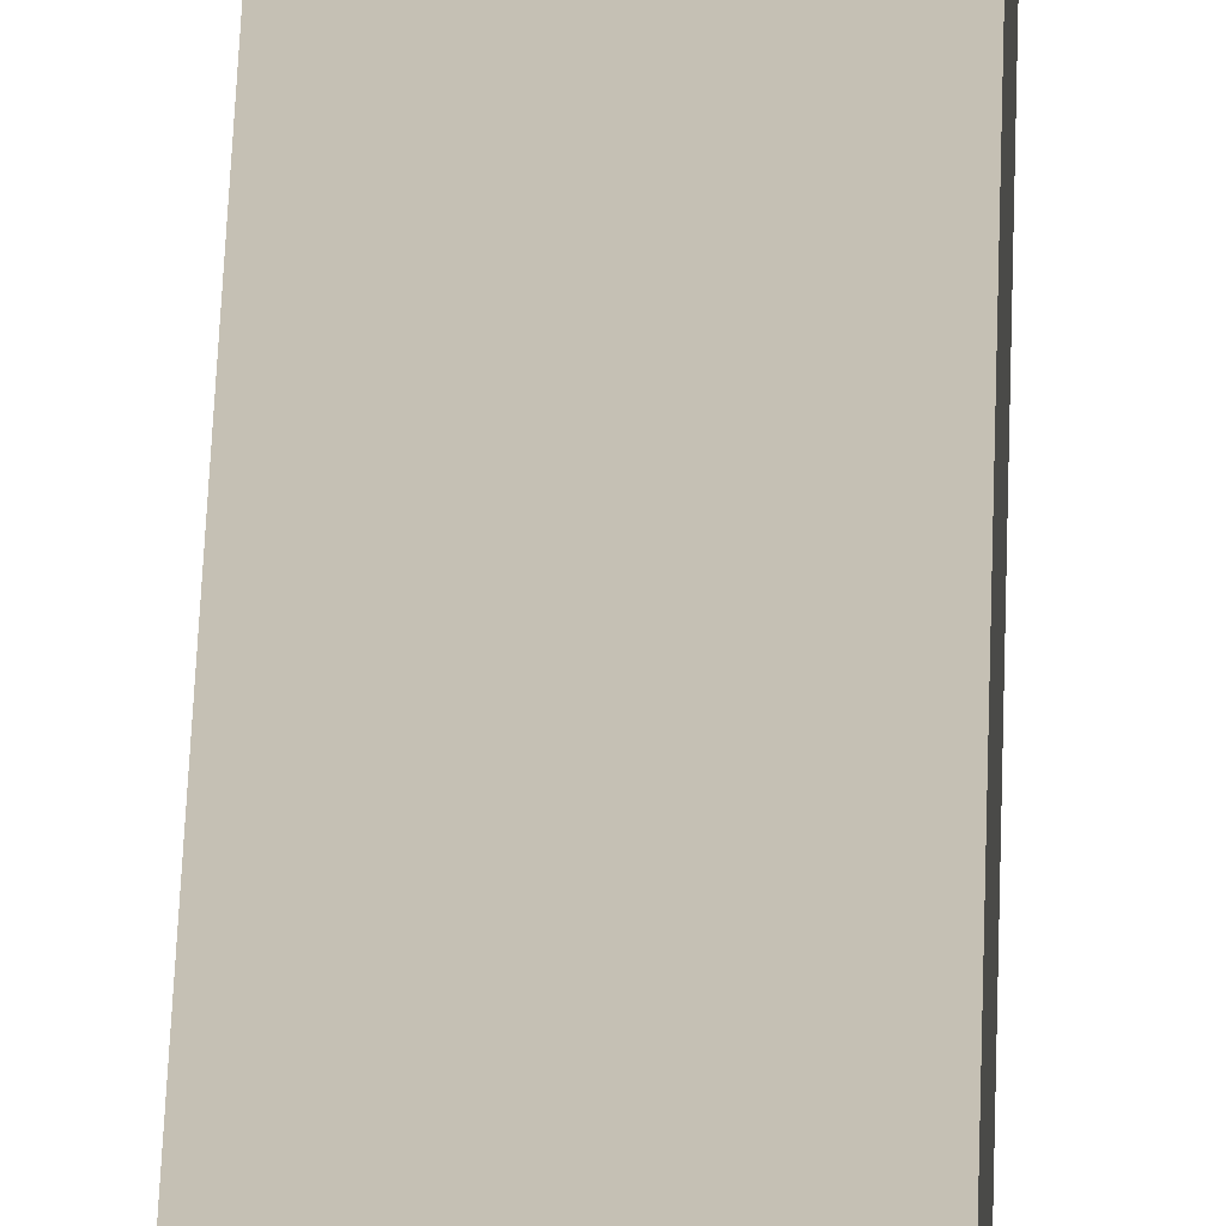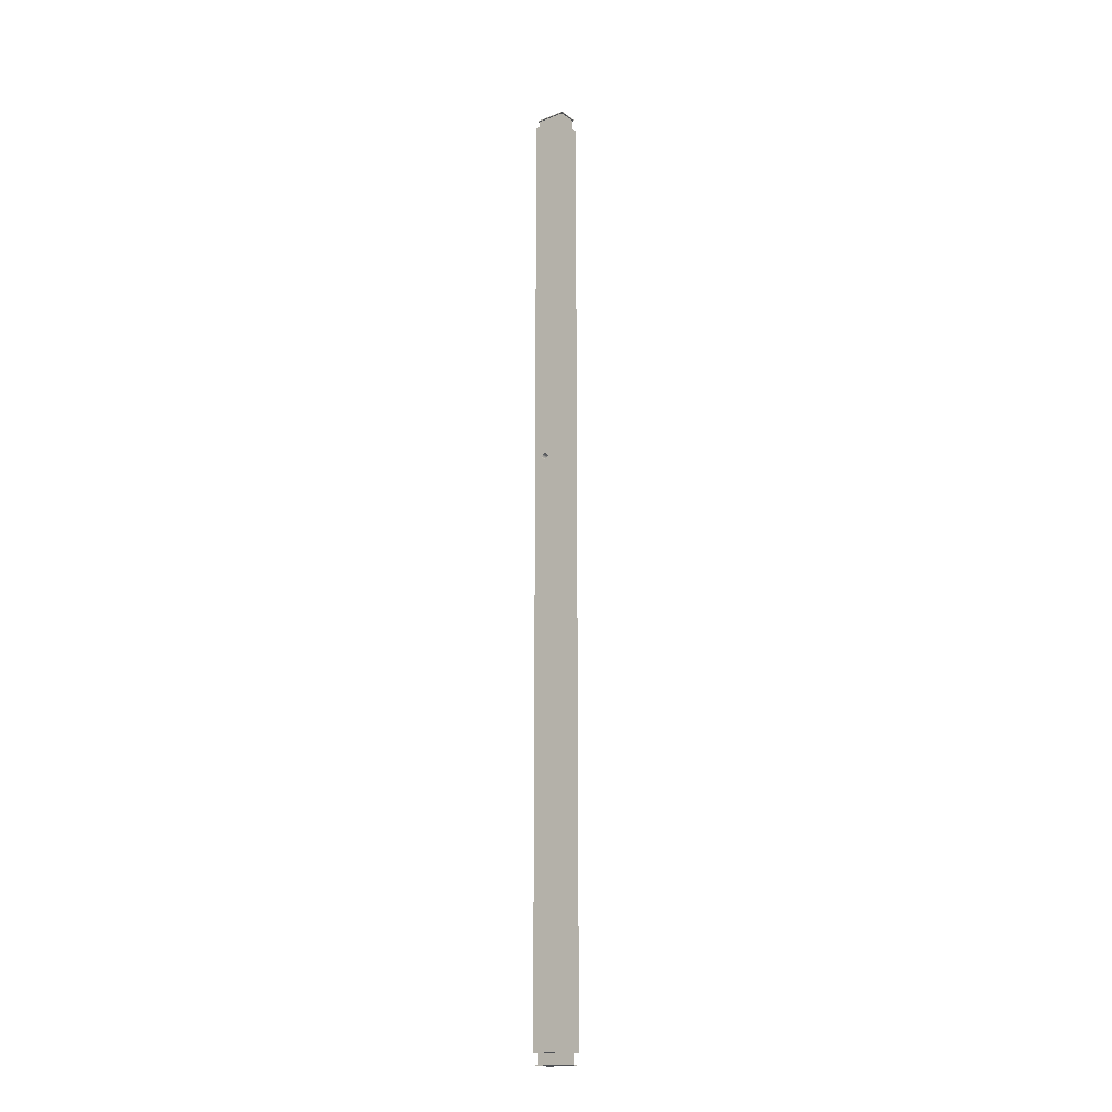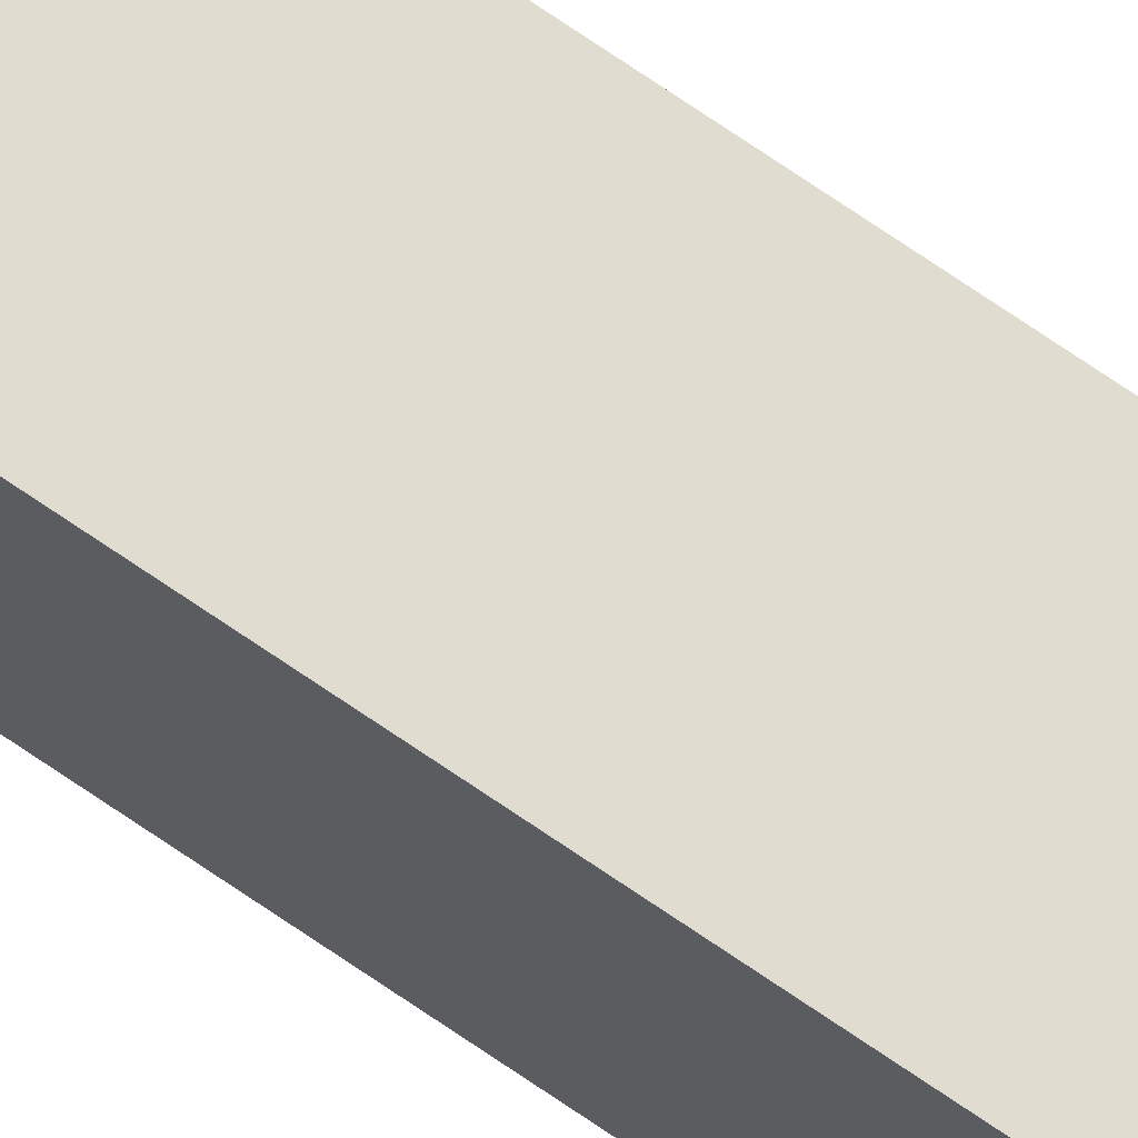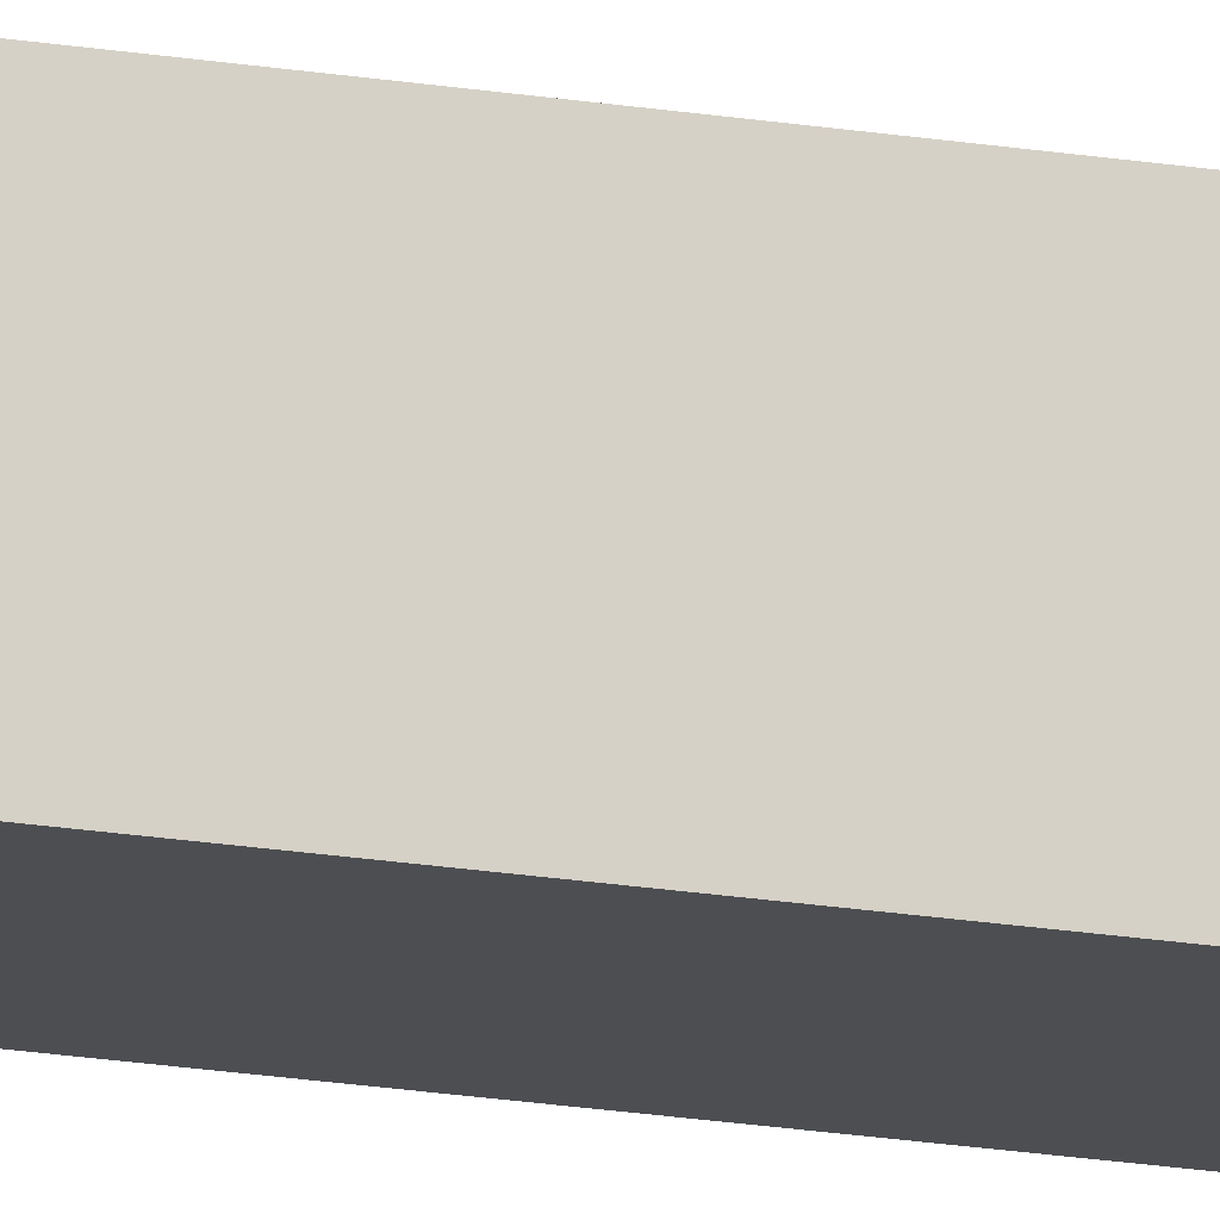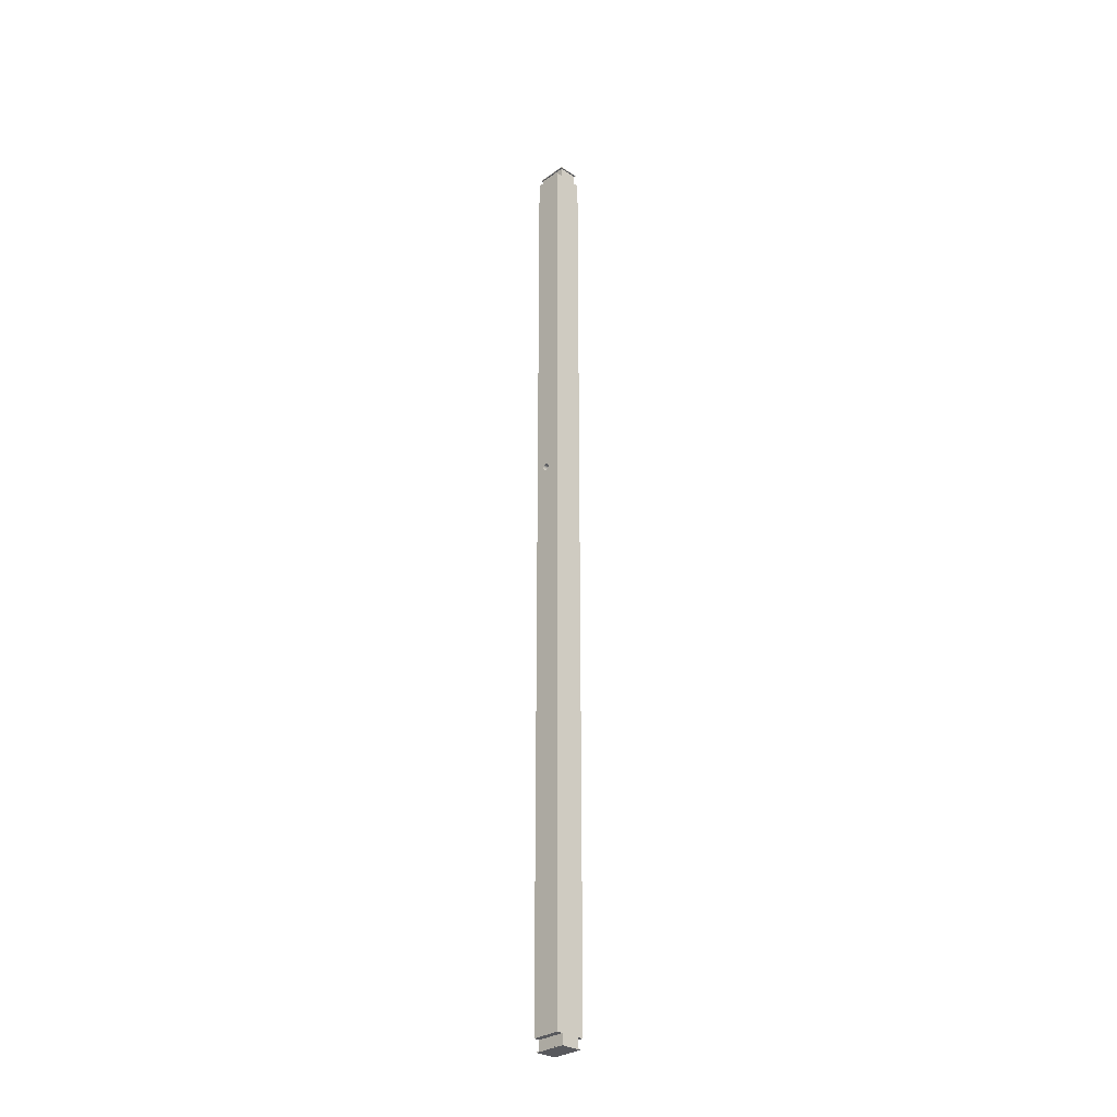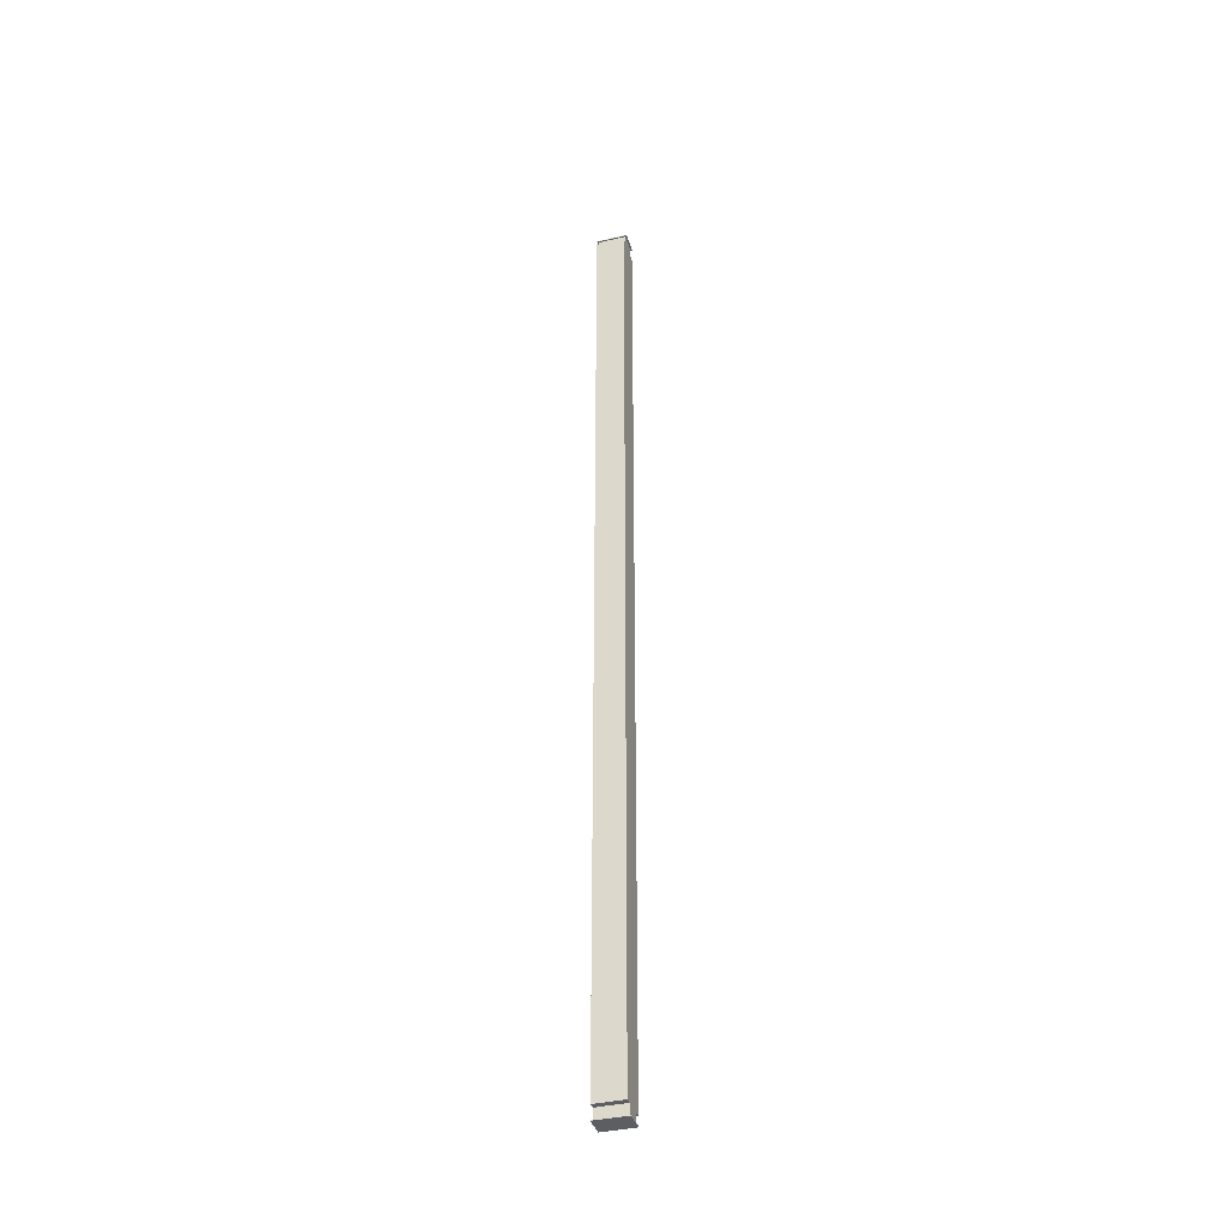
<metadata>
{"format":"obj","ext":"obj","renderer":"f3d","projection":"perspective","resolution":1024,"background":"white","views":[{"elev":18.2,"azim":0.8,"up":"+Z"},{"elev":-17.8,"azim":-142.9,"up":"+Y"},{"elev":69.5,"azim":-55.1,"up":"+Z"},{"elev":-16.5,"azim":69.8,"up":"+Z"},{"elev":-30.0,"azim":-133.7,"up":"+Y"},{"elev":-38.3,"azim":16.3,"up":"+Y"}]}
</metadata>
<code>
g Face_1
v 0.01625 -0.3125 -0.1585
v 0.01625 -0.3125 -0.1565
v 0.00675 -0.3125 -0.1585
v 0.00675 -0.3125 -0.1565
f 2 3 1
f 2 4 3
g Face_2
v 0.00675 -0.3125 -0.1485
v 0.00675 -0.3125 -0.1505
v 0.01625 -0.3125 -0.1485
v 0.01625 -0.3125 -0.1505
f 7 5 6
f 7 6 8
g Face_3
v 0.01625 0 -0.1565
v 0.00675 0 -0.1565
v 0.01625 0 -0.1585
v 0.00675 0 -0.1585
f 9 11 12
f 9 12 10
g Face_4
v 0.01625 -0.3125 -0.1585
v 0.01625 -0.3125 -0.1565
v 0.01625 0 -0.1585
v 0.01625 0 -0.1565
v 0.01625 0.0034 -0.1565
v 0.01625 0.0034 -0.1505
v 0.01625 0 -0.1505
v 0.01625 0 -0.1485
v 0.01625 -0.3125 -0.1485
v 0.01625 -0.3125 -0.1505
v 0.01625 -0.3159 -0.1505
v 0.01625 -0.3159 -0.1565
f 14 22 23
f 14 23 24
f 19 20 21
f 19 21 22
f 16 22 14
f 16 19 22
f 15 14 13
f 15 16 14
f 17 18 19
f 17 19 16
g Face_5
v 0.01625 -0.3125 -0.1485
v 0.00675 -0.3125 -0.1485
v 0.01625 0 -0.1485
v 0.00675 0 -0.1485
f 27 26 25
f 27 28 26
g Face_6
v 0.00675 -0.3125 -0.1485
v 0.00675 -0.3125 -0.1505
v 0.00675 0 -0.1485
v 0.00675 0 -0.1505
v 0.00675 0.0034 -0.1505
v 0.00675 0.0034 -0.1565
v 0.00675 0 -0.1565
v 0.00675 0 -0.1585
v 0.00675 -0.3125 -0.1585
v 0.00675 -0.3125 -0.1565
v 0.00675 -0.3159 -0.1565
v 0.00675 -0.3159 -0.1505
f 30 38 39
f 30 39 40
f 35 36 37
f 35 37 38
f 32 38 30
f 32 35 38
f 31 30 29
f 31 32 30
f 33 34 35
f 33 35 32
g Face_7
v 0.00675 -0.3125 -0.1585
v 0.01625 -0.3125 -0.1585
v 0.00675 0 -0.1585
v 0.01625 0 -0.1585
v 0.0108 -0.123 -0.1585
v 0.01225 -0.1216 -0.1585
v 0.0137 -0.123 -0.1585
v 0.01225 -0.1245 -0.1585
f 48 42 41
f 48 47 42
f 45 48 41
f 44 47 46
f 43 46 45
f 43 44 46
f 41 43 45
f 44 42 47
g Face_8
v 0.00675 0 -0.1505
v 0.01625 0 -0.1505
v 0.00675 0 -0.1485
v 0.01625 0 -0.1485
f 52 50 49
f 52 49 51
g Face_9
v 0.01625 0.0034 -0.1505
v 0.01625 0 -0.1505
v 0.00675 0 -0.1505
v 0.00675 0.0034 -0.1505
f 56 54 53
f 56 55 54
g Face_10
v 0.00675 0.0034 -0.1565
v 0.00675 0 -0.1565
v 0.01625 0 -0.1565
v 0.01625 0.0034 -0.1565
f 60 58 57
f 60 59 58
g Face_11
v 0.01675 0.0034 -0.157
v 0.00625 0.0034 -0.157
v 0.00625 0.0034 -0.15
v 0.01675 0.0034 -0.15
v 0.01625 0.0034 -0.1565
v 0.00675 0.0034 -0.1565
v 0.01625 0.0034 -0.1505
v 0.00675 0.0034 -0.1505
f 68 63 62
f 68 62 66
f 65 62 61
f 65 66 62
f 64 67 65
f 64 68 67
f 64 65 61
f 64 63 68
g Face_12
v 0.01675 0.00365 -0.15
v 0.01675 0.0034 -0.15
v 0.01675 0.00365 -0.157
v 0.01675 0.0034 -0.157
f 69 72 71
f 69 70 72
g Face_13
v 0.01675 0.00365 -0.157
v 0.01675 0.0034 -0.157
v 0.00625 0.00365 -0.157
v 0.00625 0.0034 -0.157
f 73 76 75
f 73 74 76
g Face_14
v 0.00625 0.00365 -0.157
v 0.00625 0.0034 -0.157
v 0.00625 0.00365 -0.15
v 0.00625 0.0034 -0.15
f 77 80 79
f 77 78 80
g Face_15
v 0.00625 0.00365 -0.15
v 0.00625 0.0034 -0.15
v 0.01675 0.00365 -0.15
v 0.01675 0.0034 -0.15
f 81 84 83
f 81 82 84
g Face_16
v 0.01675 0.00365 -0.15
v 0.01675 0.00365 -0.157
v 0.00625 0.00365 -0.157
v 0.00625 0.00365 -0.15
f 85 86 87
f 85 87 88
g Face_17
v 0.00675 -0.3125 -0.1565
v 0.01625 -0.3125 -0.1565
v 0.00675 -0.3159 -0.1565
v 0.01625 -0.3159 -0.1565
f 90 91 89
f 90 92 91
g Face_18
v 0.01625 -0.3125 -0.1505
v 0.00675 -0.3125 -0.1505
v 0.01625 -0.3159 -0.1505
v 0.00675 -0.3159 -0.1505
f 94 95 93
f 94 96 95
g Face_19
v 0.01675 -0.3159 -0.15
v 0.00625 -0.3159 -0.15
v 0.00625 -0.3159 -0.157
v 0.01675 -0.3159 -0.157
v 0.00675 -0.3159 -0.1505
v 0.01625 -0.3159 -0.1505
v 0.01625 -0.3159 -0.1565
v 0.00675 -0.3159 -0.1565
f 99 101 104
f 99 98 101
f 102 98 97
f 102 101 98
f 100 103 102
f 100 104 103
f 100 102 97
f 100 99 104
g Face_20
v 0.01675 -0.3161 -0.157
v 0.01675 -0.3159 -0.157
v 0.01675 -0.3161 -0.15
v 0.01675 -0.3159 -0.15
f 108 105 106
f 108 107 105
g Face_21
v 0.01675 -0.3161 -0.15
v 0.01675 -0.3159 -0.15
v 0.00625 -0.3161 -0.15
v 0.00625 -0.3159 -0.15
f 112 109 110
f 112 111 109
g Face_22
v 0.00625 -0.3161 -0.15
v 0.00625 -0.3159 -0.15
v 0.00625 -0.3161 -0.157
v 0.00625 -0.3159 -0.157
f 116 113 114
f 116 115 113
g Face_23
v 0.00625 -0.3161 -0.157
v 0.00625 -0.3159 -0.157
v 0.01675 -0.3161 -0.157
v 0.01675 -0.3159 -0.157
f 120 117 118
f 120 119 117
g Face_24
v 0.01675 -0.3161 -0.157
v 0.01675 -0.3161 -0.15
v 0.00625 -0.3161 -0.15
v 0.00625 -0.3161 -0.157
f 121 122 123
f 121 123 124
g Face_25
v 0.0108 -0.123 -0.153
v 0.01225 -0.1216 -0.153
v 0.0137 -0.123 -0.153
v 0.01225 -0.1245 -0.153
v 0.0108 -0.123 -0.153
v 0.01225 -0.123 -0.1521
v 0.01225 -0.123 -0.1521
f 126 130 125
f 127 130 126
f 131 130 127
f 128 131 127
f 129 131 128
g Face_26
v 0.0108 -0.123 -0.153
v 0.01225 -0.1216 -0.153
v 0.0137 -0.123 -0.153
v 0.01225 -0.1245 -0.153
v 0.0108 -0.123 -0.153
v 0.0108 -0.123 -0.1585
v 0.0108 -0.123 -0.1585
v 0.01225 -0.1216 -0.1585
v 0.0137 -0.123 -0.1585
v 0.01225 -0.1245 -0.1585
f 139 133 132
f 139 132 138
f 140 134 133
f 140 133 139
f 141 135 134
f 141 134 140
f 137 136 135
f 137 135 141

</code>
